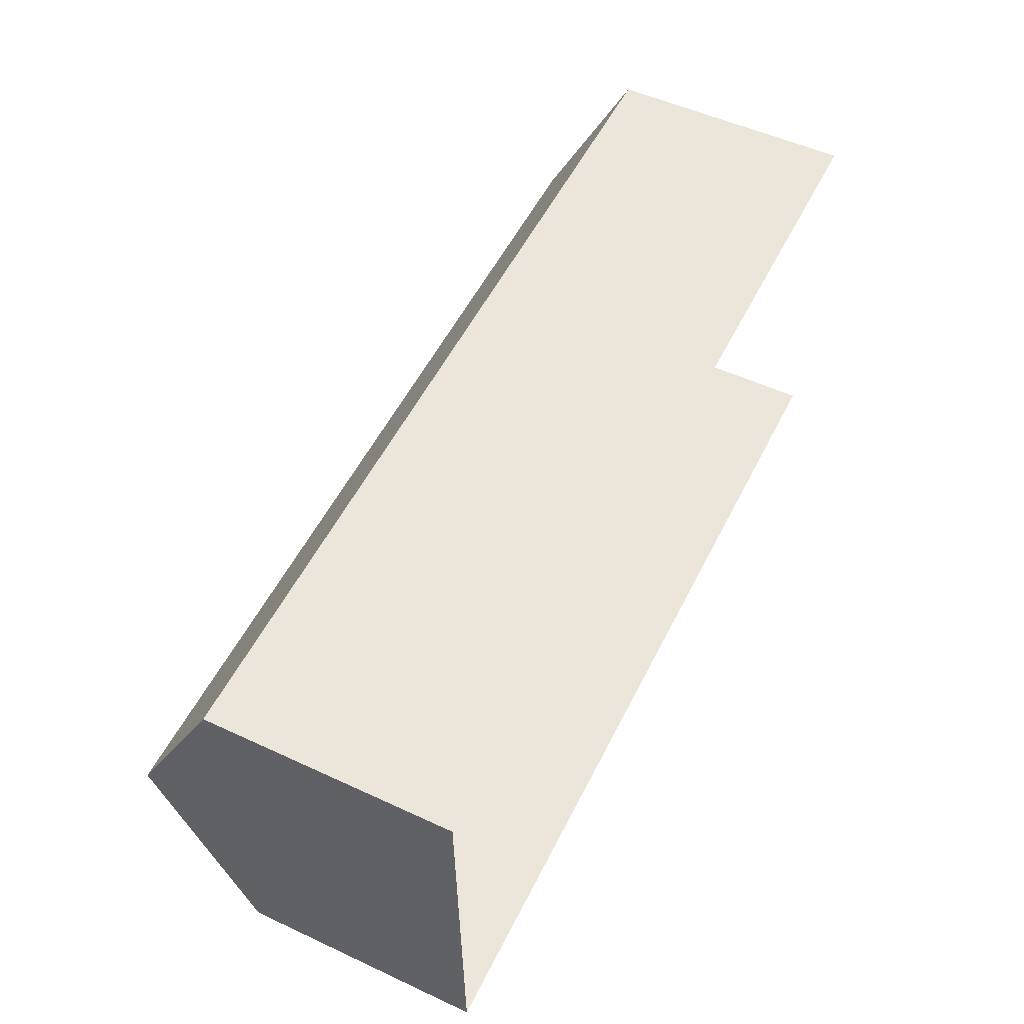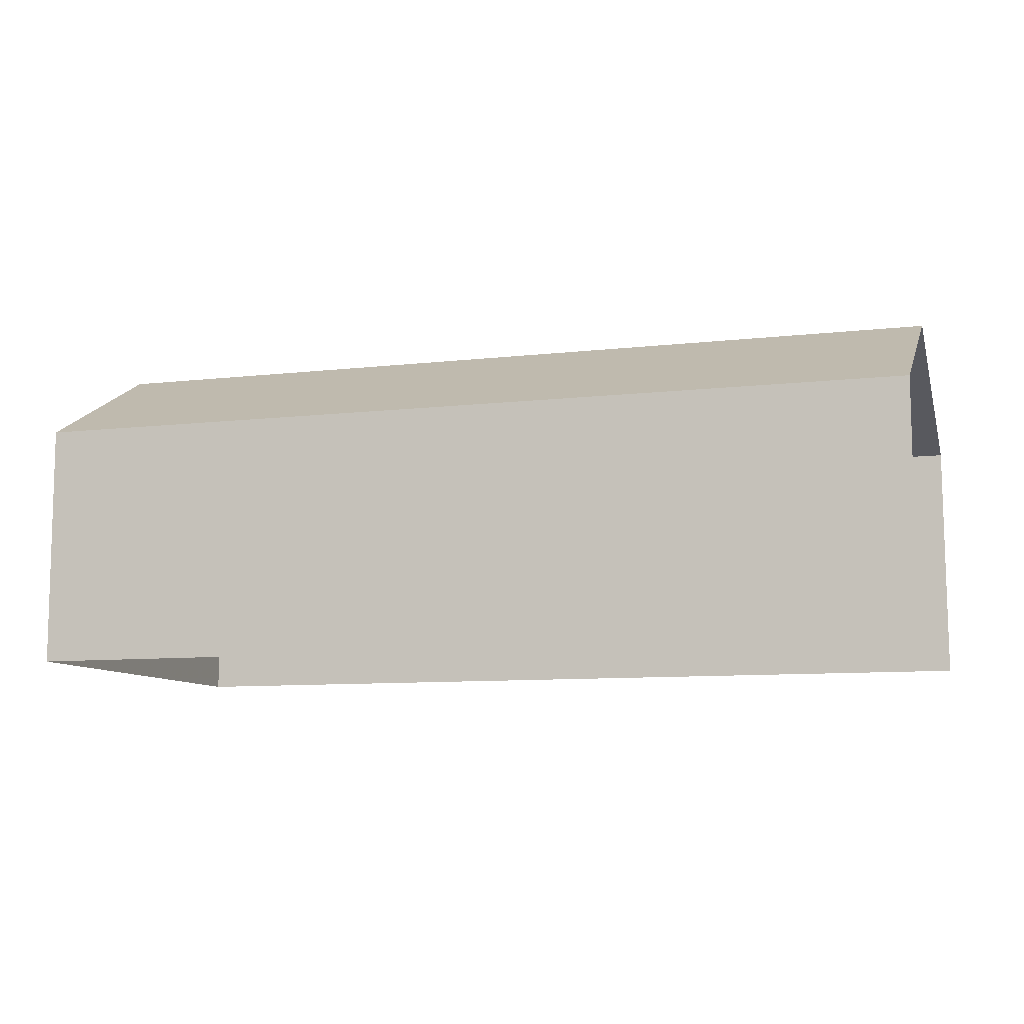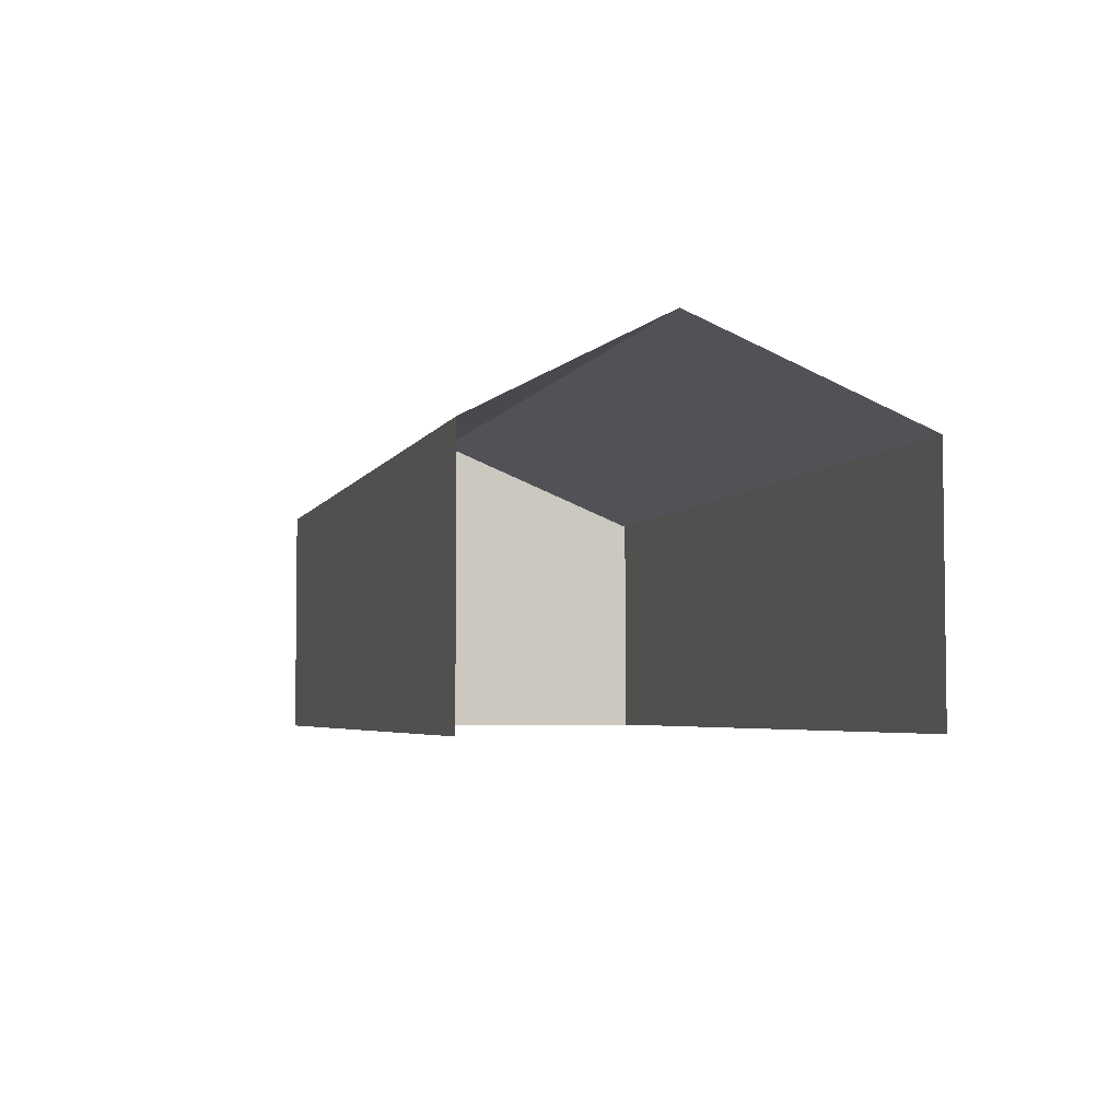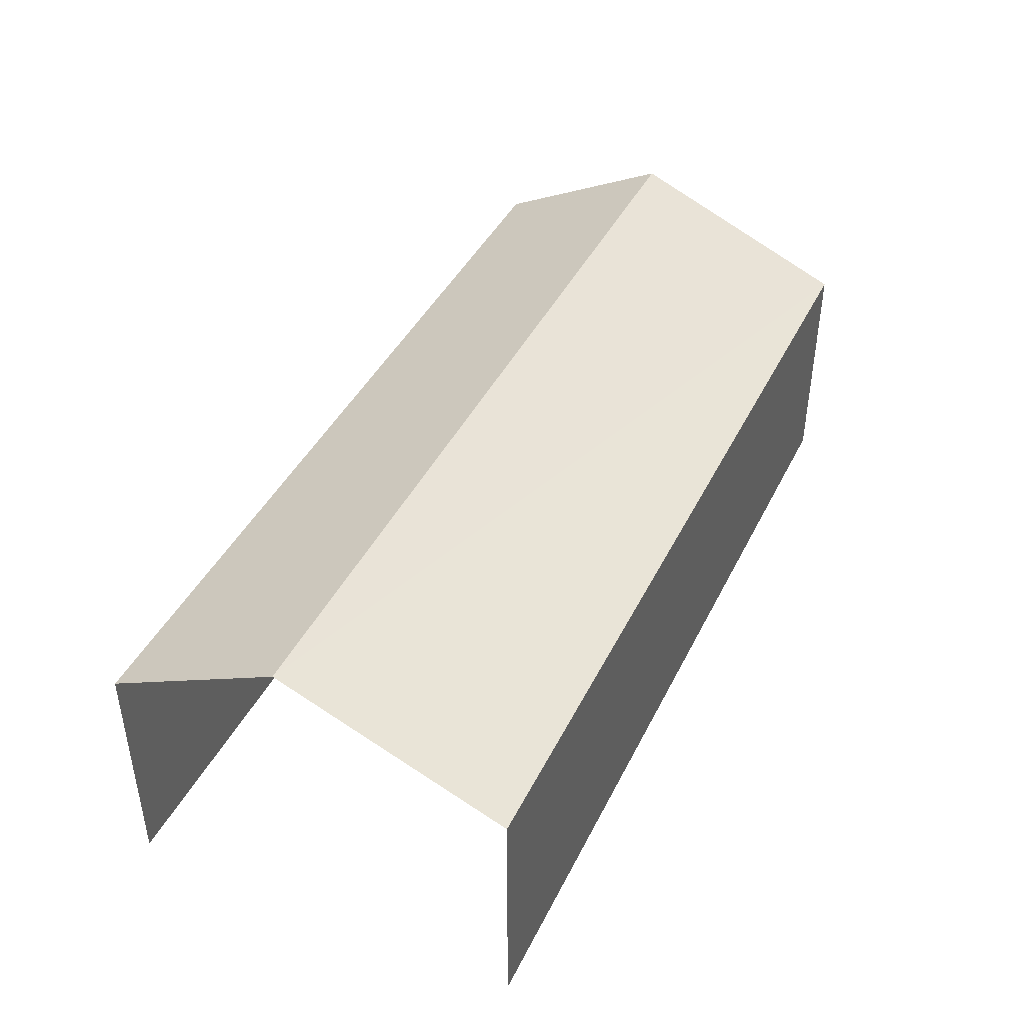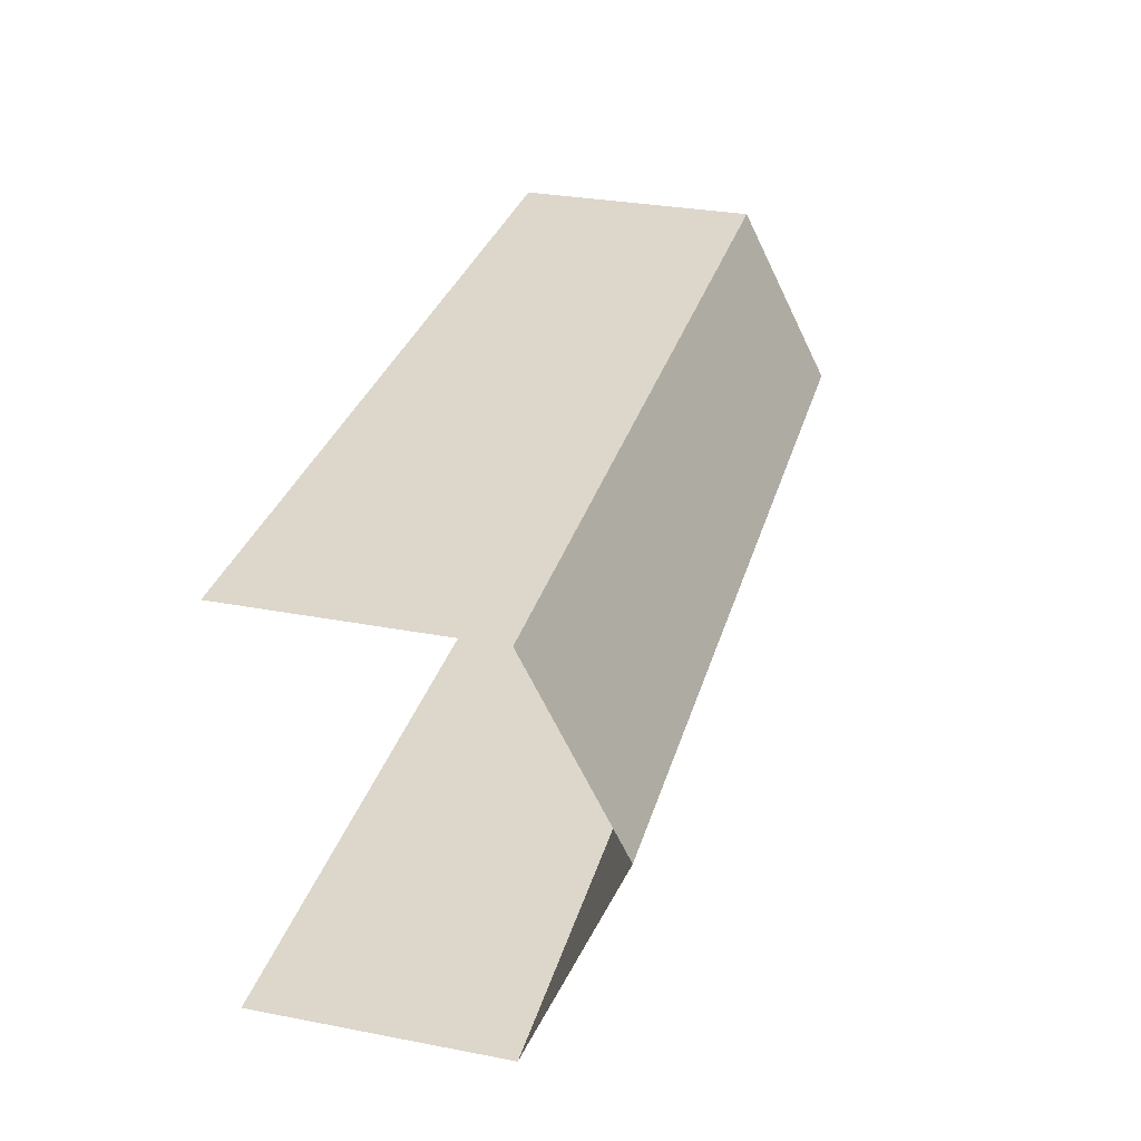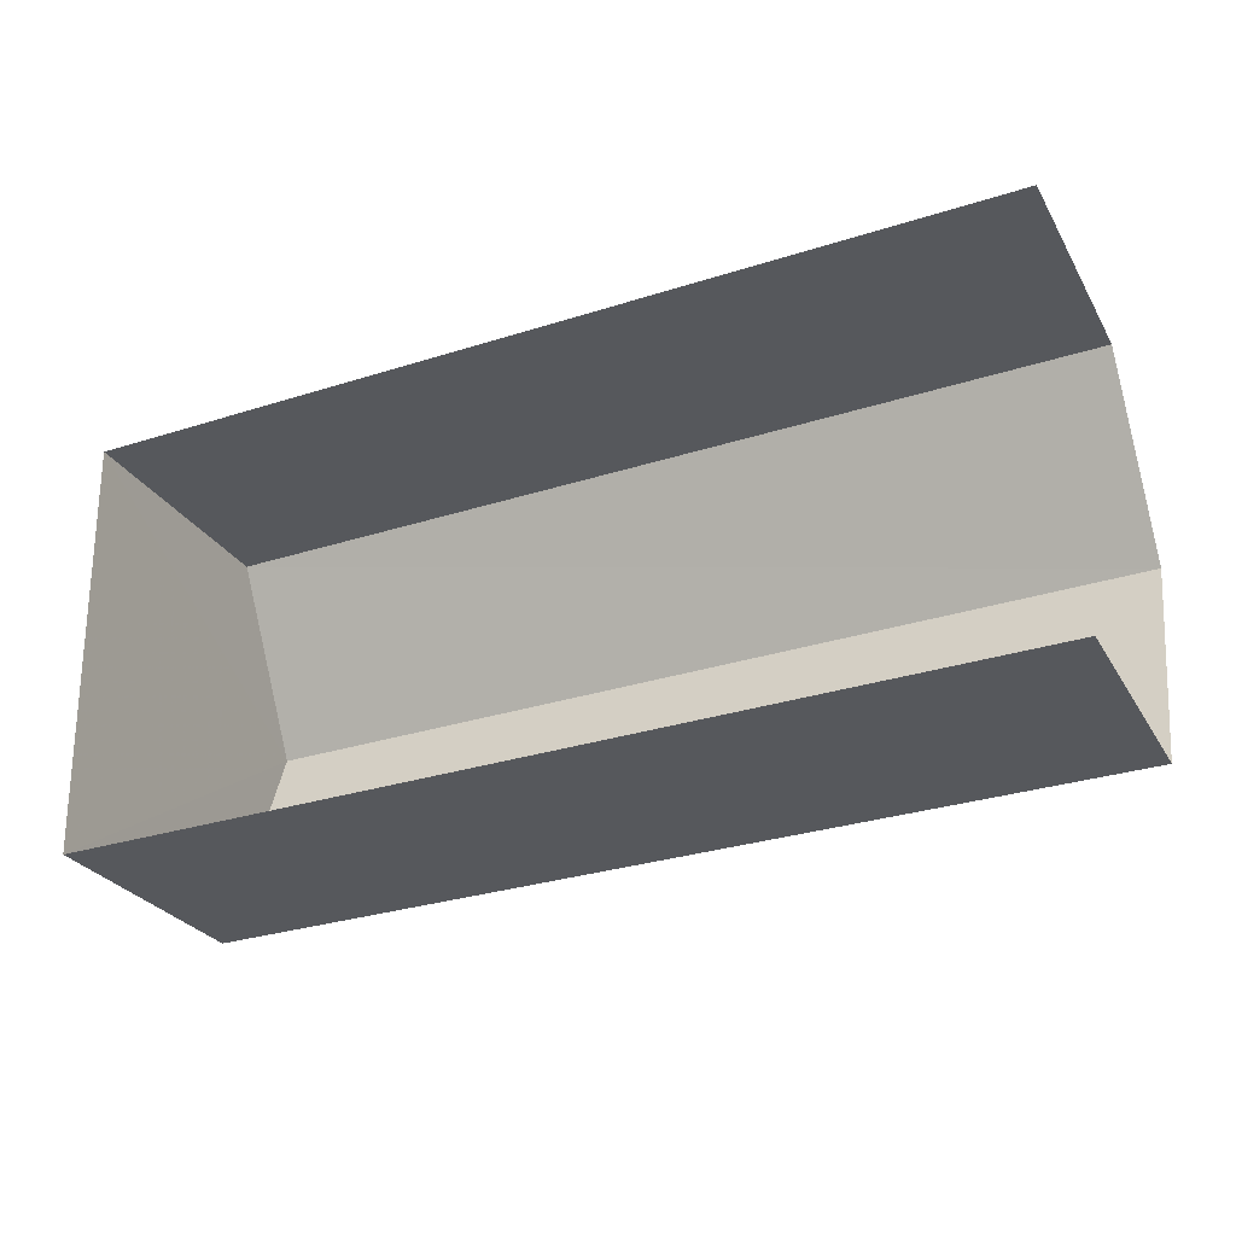
<metadata>
{"format":"obj","ext":"obj","renderer":"f3d","projection":"perspective","resolution":1024,"background":"white","views":[{"elev":53.0,"azim":116.4,"up":"+Y"},{"elev":-9.3,"azim":-164.2,"up":"+Z"},{"elev":-4.1,"azim":-106.3,"up":"+Z"},{"elev":42.6,"azim":-66.2,"up":"+Z"},{"elev":31.7,"azim":-75.0,"up":"+Y"},{"elev":-27.8,"azim":-155.5,"up":"+Y"}]}
</metadata>
<code>
v -3.733e+05 -1.055e+05 21.74
v -3.733e+05 -1.055e+05 21.74
v -3.733e+05 -1.055e+05 21.74
v -3.733e+05 -1.055e+05 21.74
v -3.733e+05 -1.055e+05 27.68
v -3.733e+05 -1.055e+05 27.69
v -3.733e+05 -1.055e+05 29.96
v -3.733e+05 -1.055e+05 29.96
v -3.733e+05 -1.055e+05 27.69
v -3.733e+05 -1.055e+05 27.69
f 1 2 3
f 4 1 3
f 6 2 7
f 2 1 7
f 1 10 7
f 5 6 7
f 8 5 7
f 7 9 8
f 7 10 9
f 9 4 8
f 4 3 8
f 3 5 8
f 10 1 4
f 9 10 4
f 6 3 2
f 6 5 3

</code>
